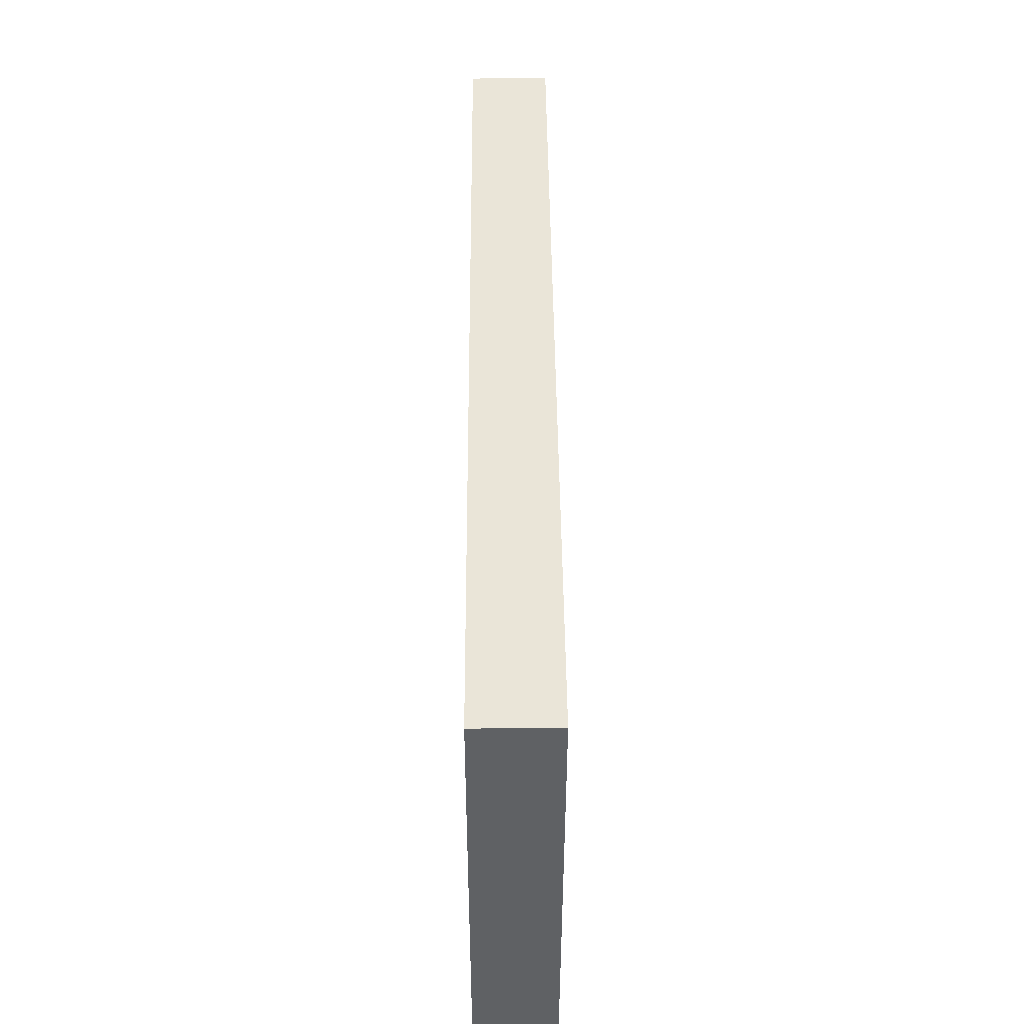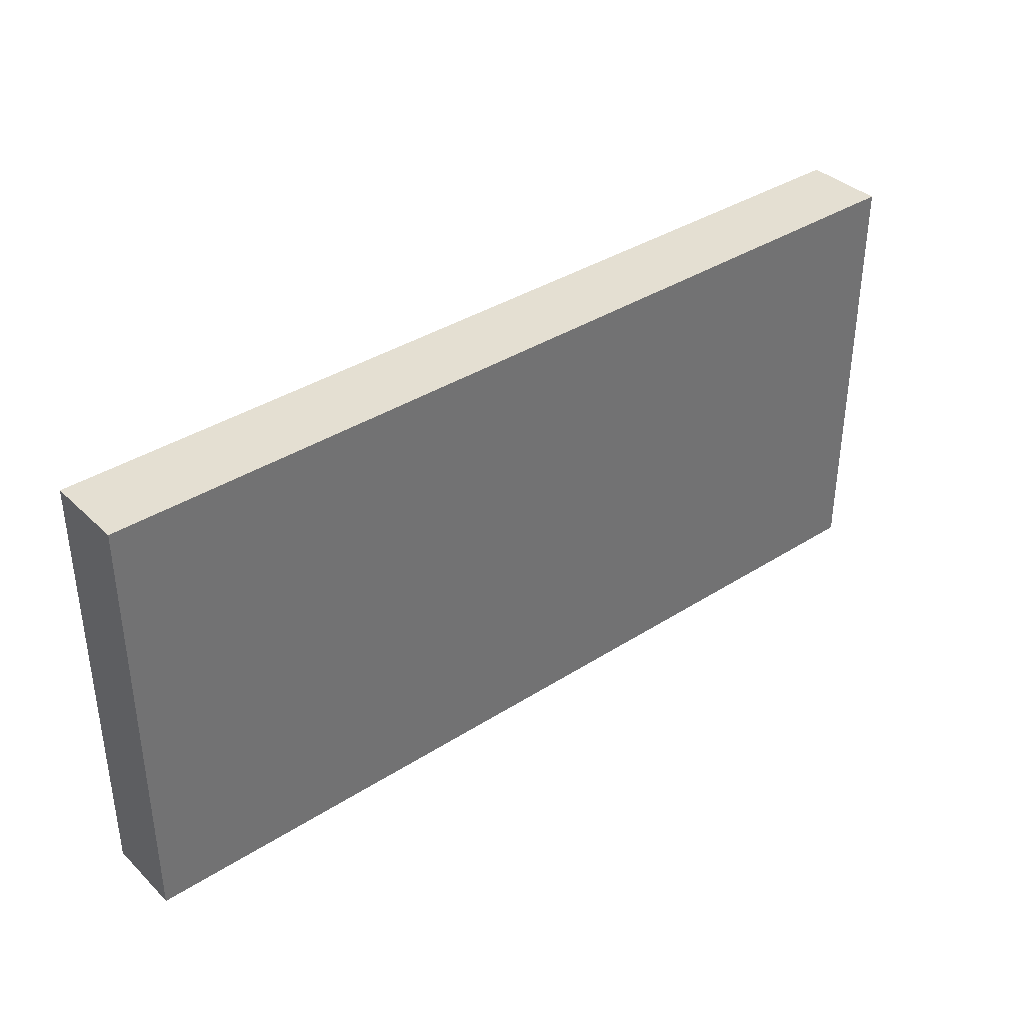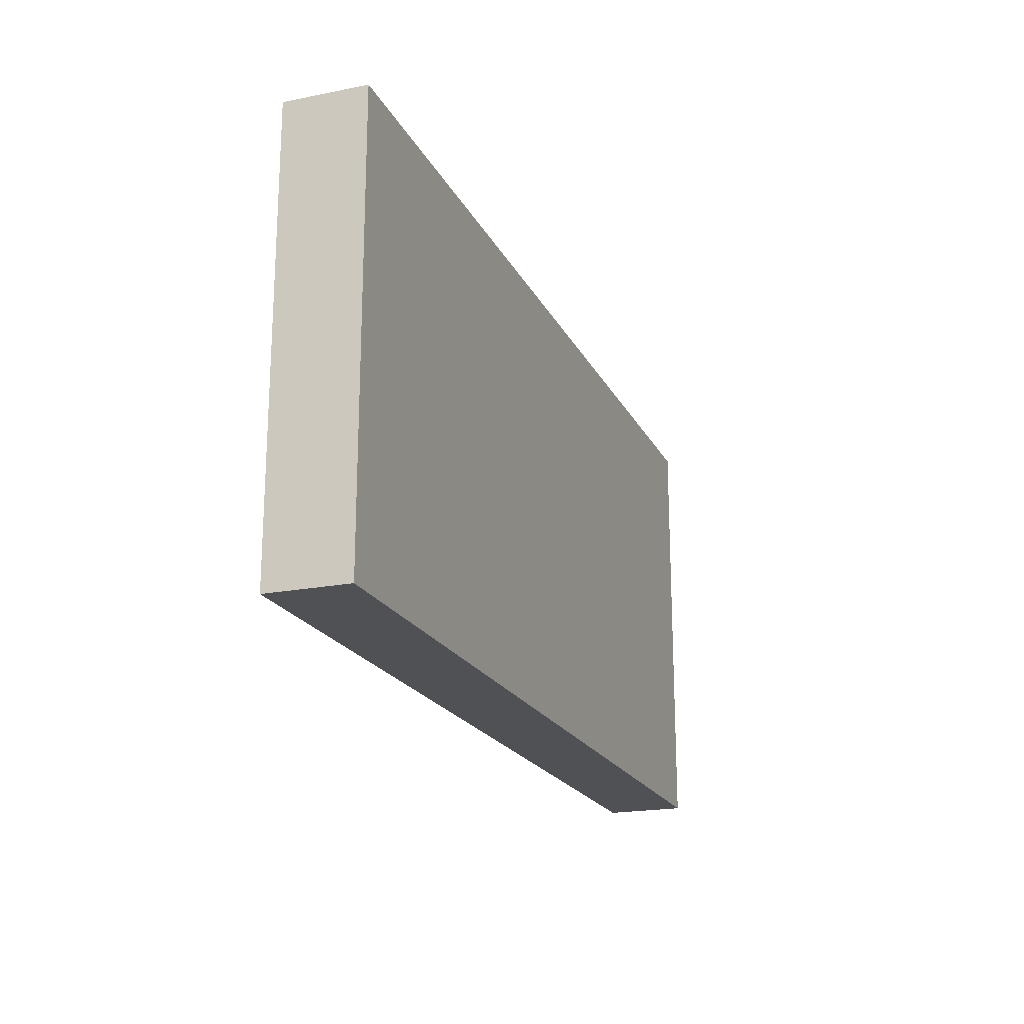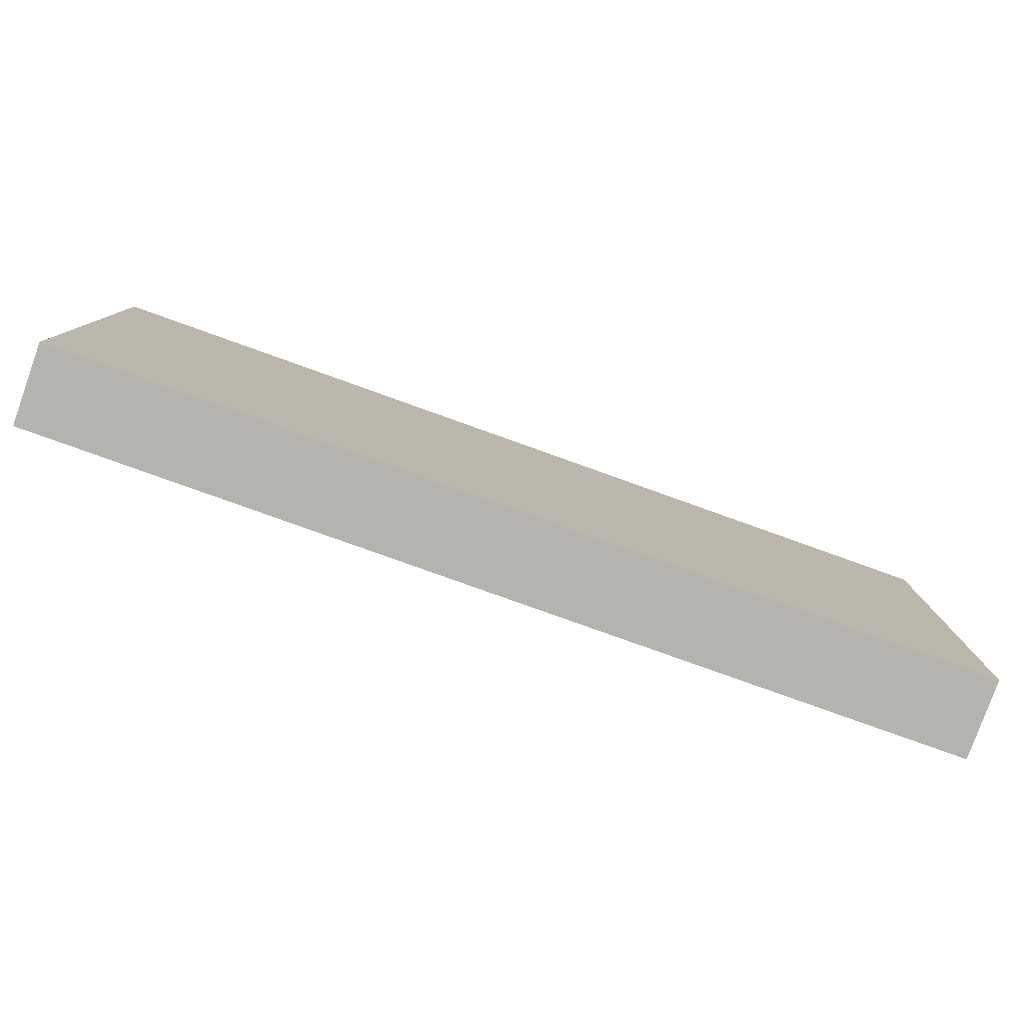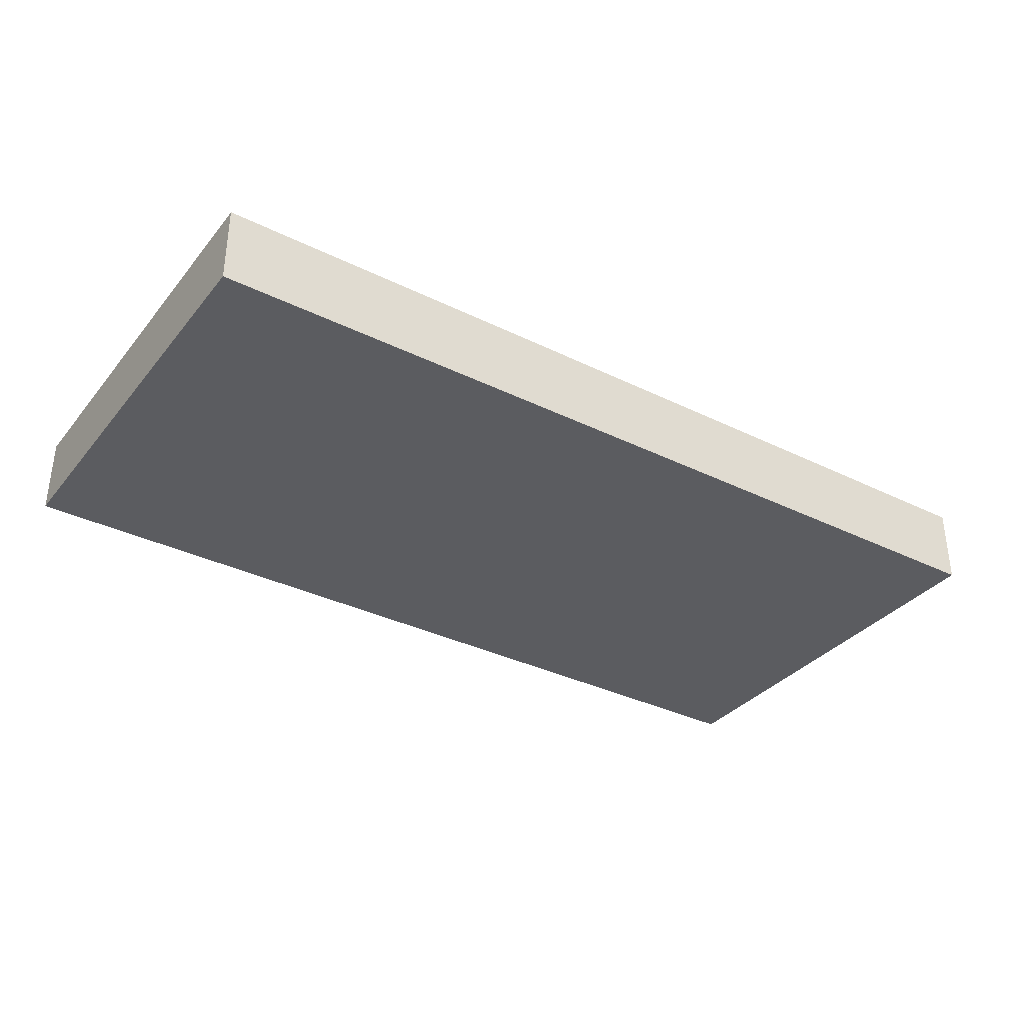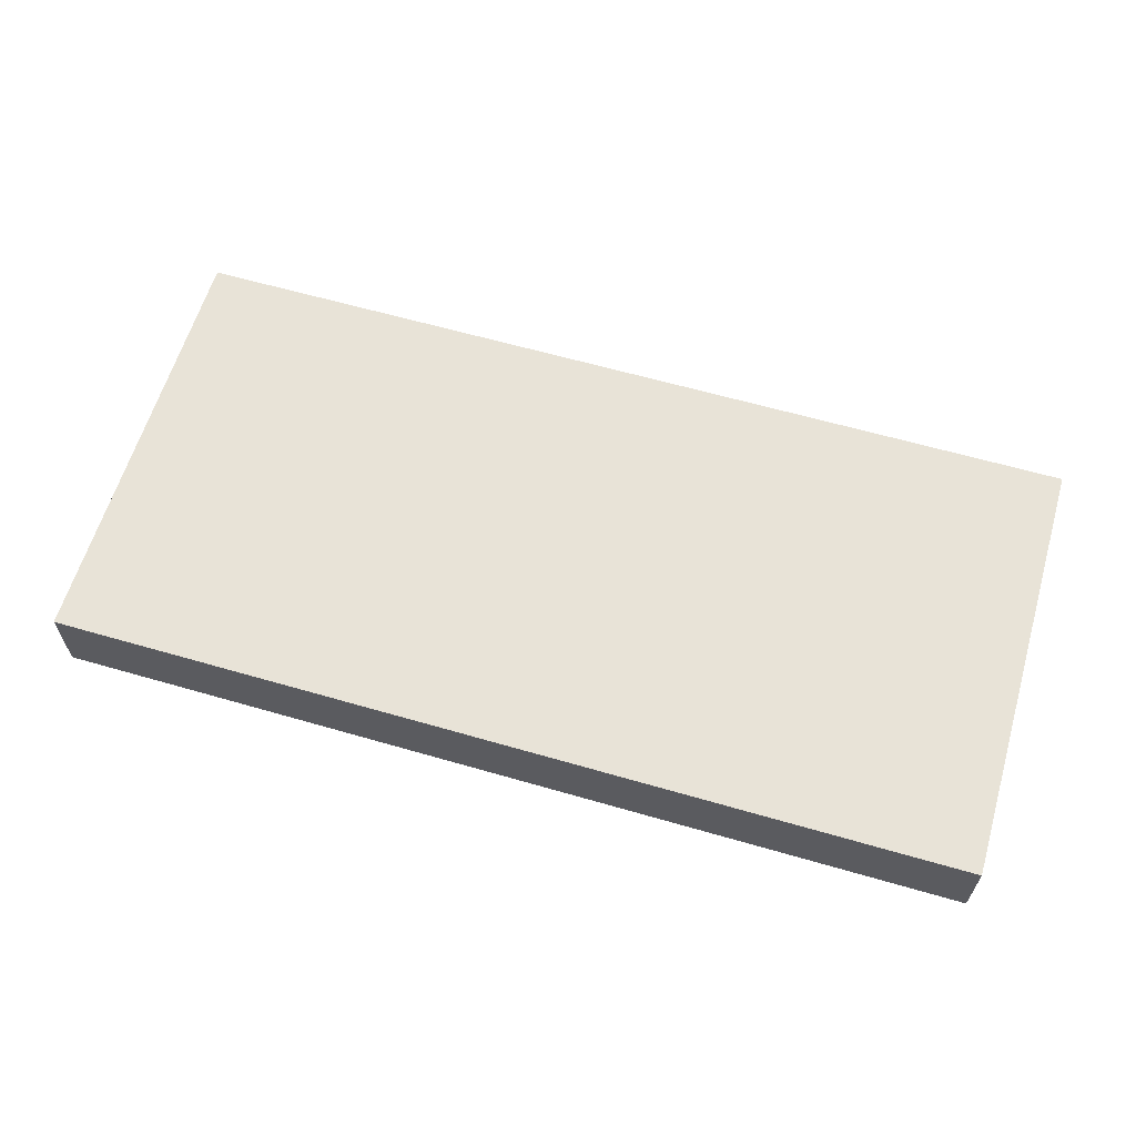
<metadata>
{"format":"obj","ext":"obj","renderer":"f3d","projection":"perspective","resolution":1024,"background":"white","views":[{"elev":44.6,"azim":-90.4,"up":"+Z"},{"elev":37.0,"azim":140.5,"up":"+Z"},{"elev":-20.0,"azim":110.1,"up":"+Z"},{"elev":-79.9,"azim":-19.7,"up":"+Z"},{"elev":-34.5,"azim":-33.4,"up":"+Y"},{"elev":61.9,"azim":-163.6,"up":"+Y"}]}
</metadata>
<code>
v -432 432 -256
v -432 416 -344
v -432 432 -344
v -432 416 -256
v -616 416 -256
v -616 432 -344
v -616 416 -344
v -616 432 -256
f 1 2 3
f 1 4 2
f 5 6 7
f 5 8 6
f 5 1 8
f 5 4 1
f 6 2 7
f 6 3 2
f 4 7 2
f 4 5 7
f 8 3 6
f 8 1 3

</code>
